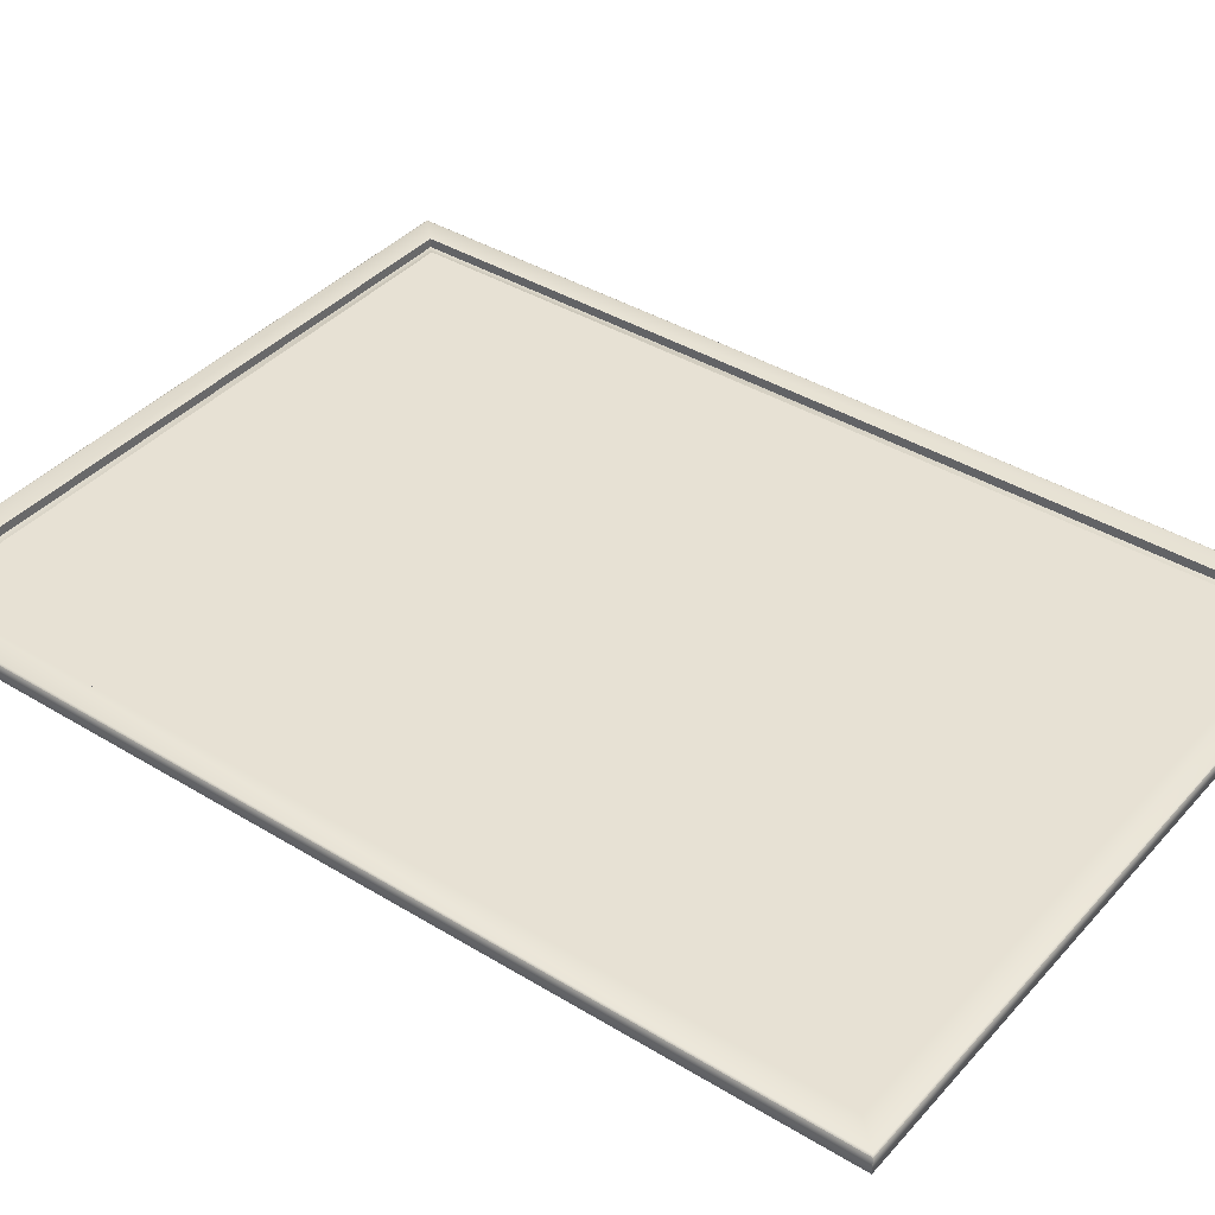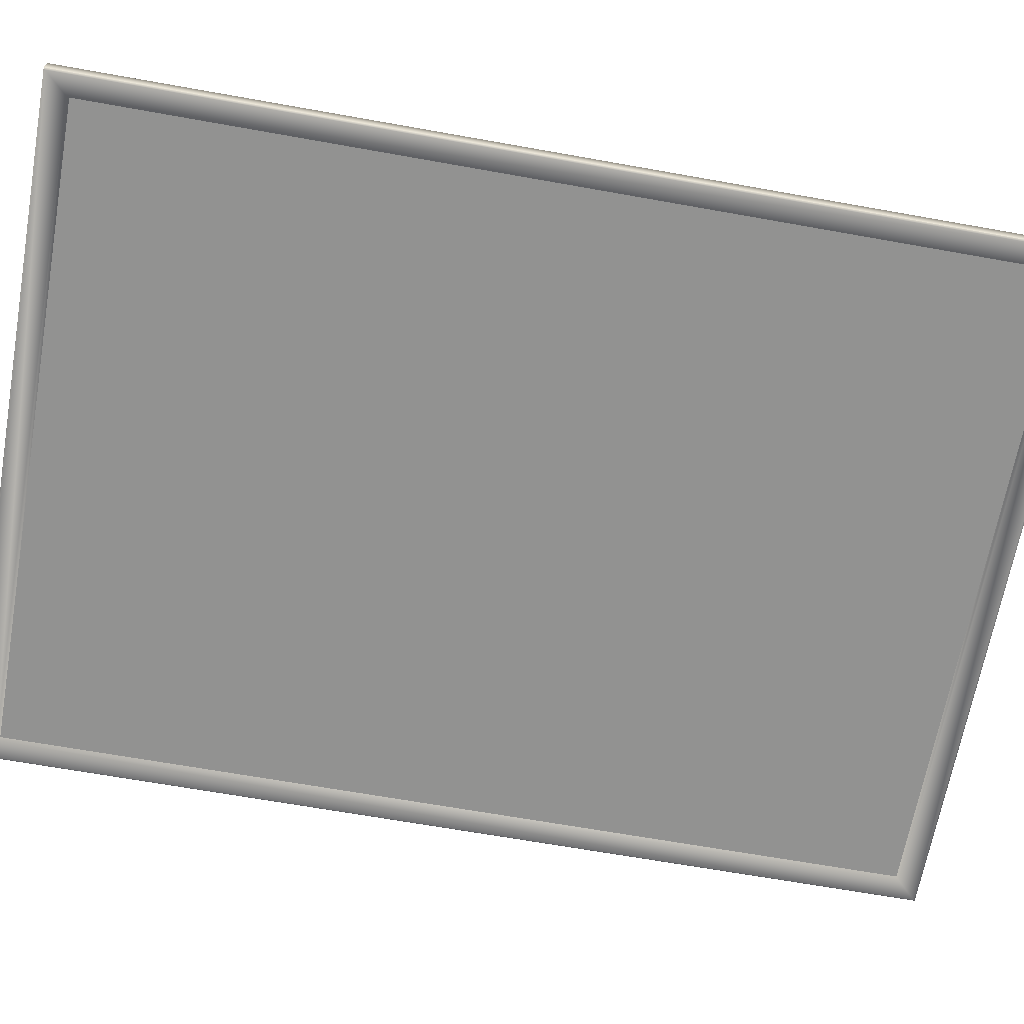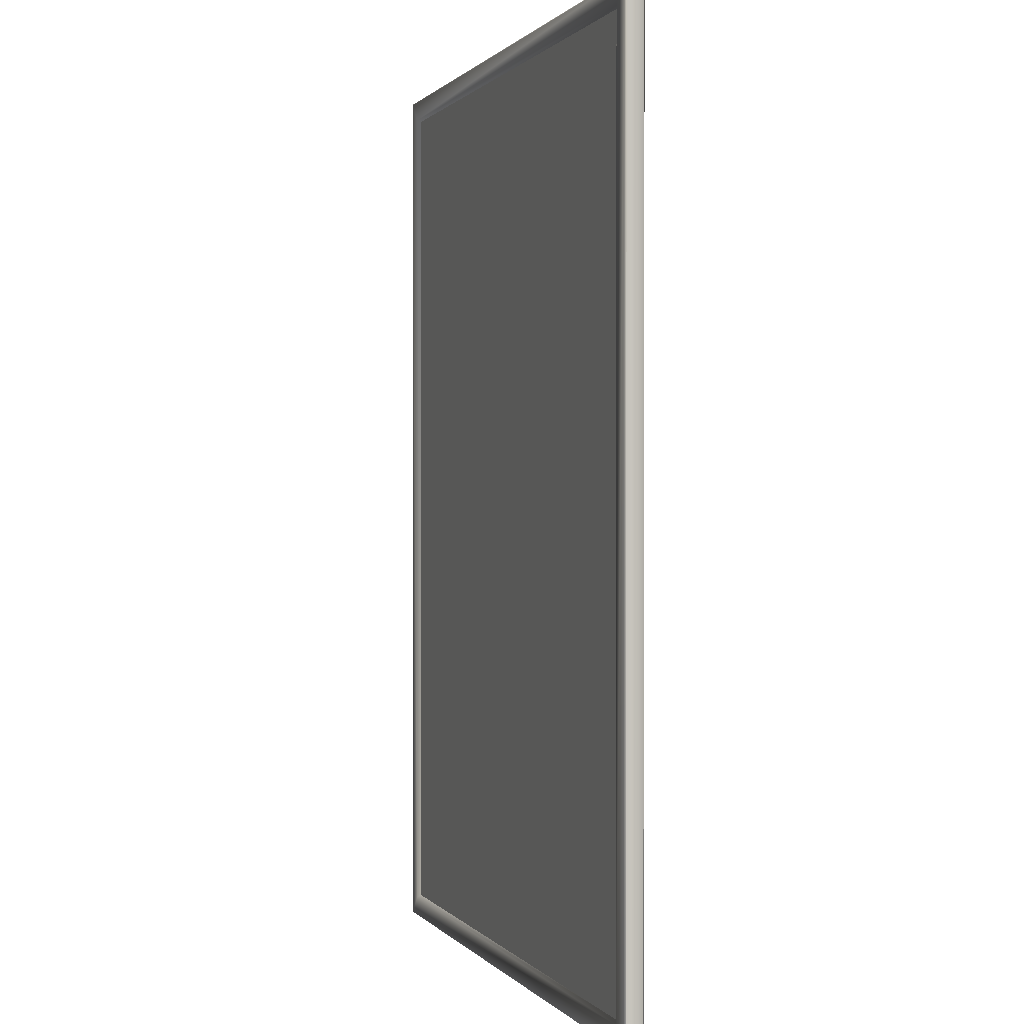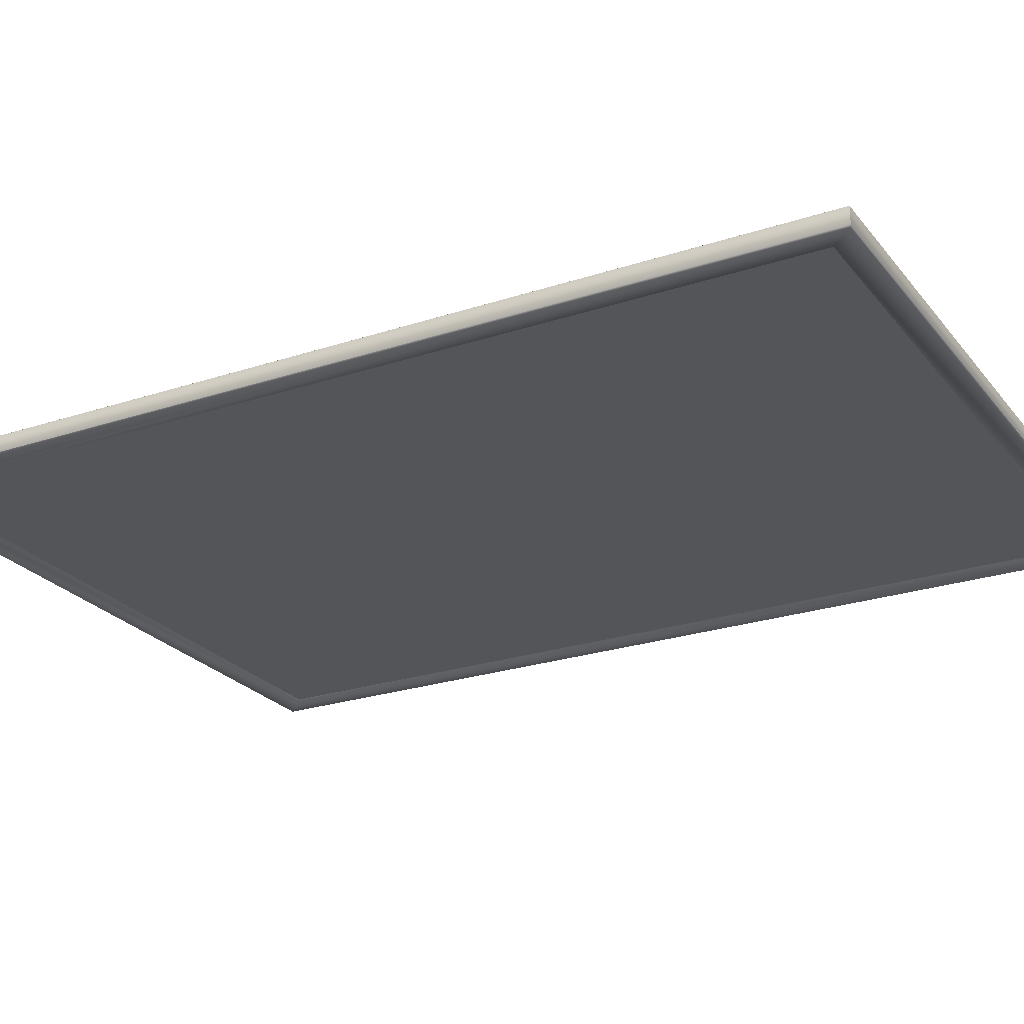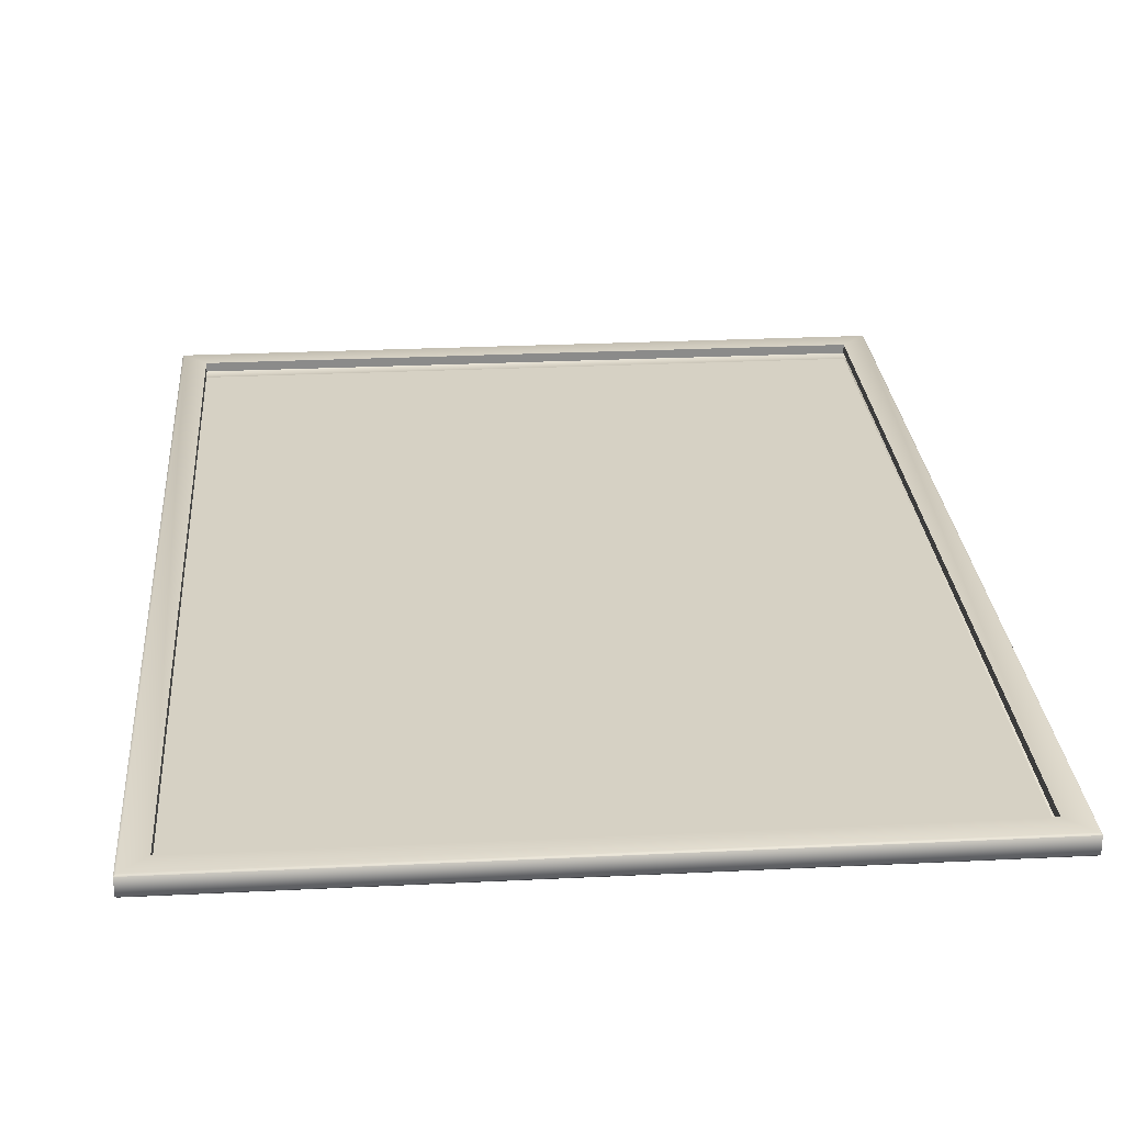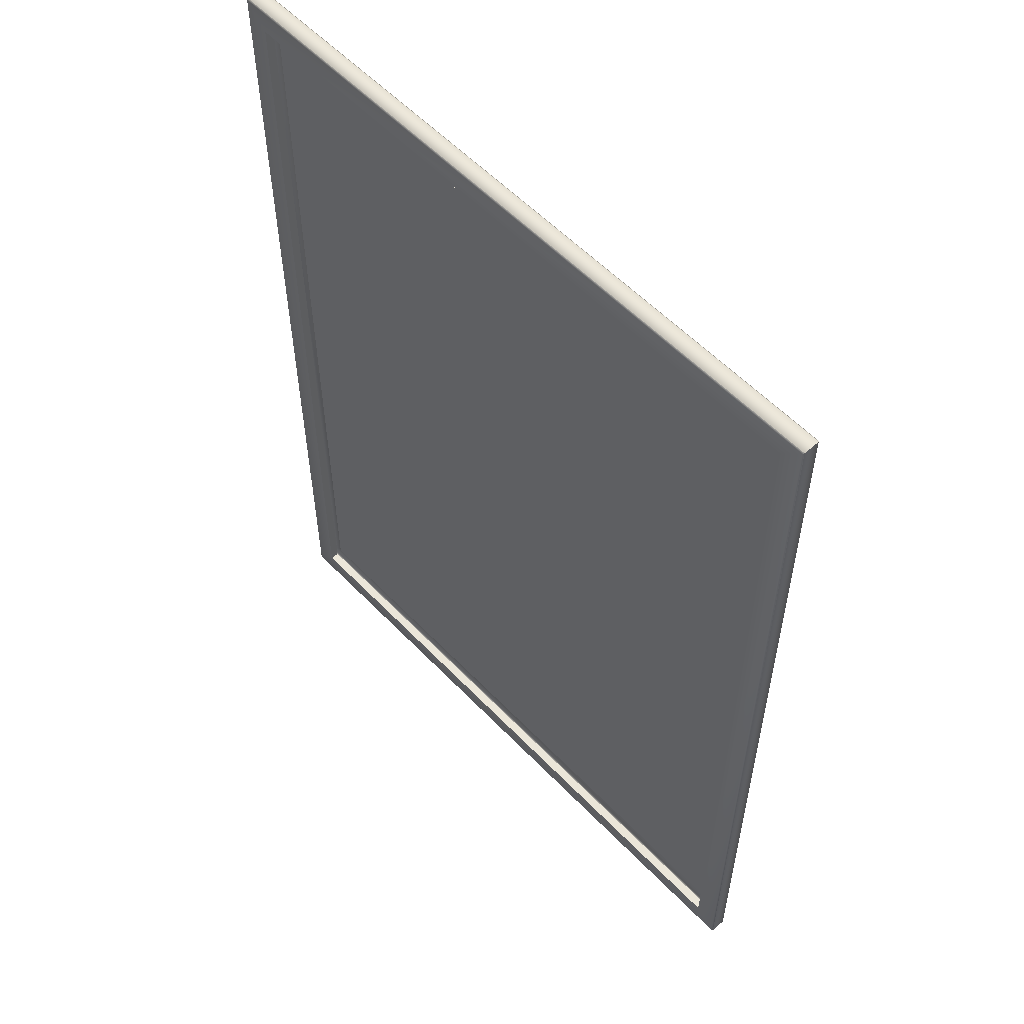
<metadata>
{"format":"obj","ext":"obj","renderer":"f3d","projection":"perspective","resolution":1024,"background":"white","views":[{"elev":39.6,"azim":127.1,"up":"+Z"},{"elev":-66.3,"azim":79.8,"up":"+Z"},{"elev":0.6,"azim":-108.2,"up":"+Y"},{"elev":-24.4,"azim":118.7,"up":"+Z"},{"elev":26.6,"azim":-4.4,"up":"+Z"},{"elev":56.5,"azim":47.1,"up":"+Y"}]}
</metadata>
<code>
o B0.obj
g default
v -0.5379 -0.7382 0.01264
v -0.5379 -0.7382 -0.01277
v -0.5379 0.7382 -0.01277
v -0.5379 0.7382 0.01264
v 0.5379 -0.7382 0.01264
v 0.5379 -0.7382 -0.01277
v 0.5379 0.7382 -0.01277
v 0.5379 0.7382 0.01264
v -0.5355 -0.7357 -0.01514
v 0.5355 -0.7357 -0.01514
v 0.5355 0.7357 -0.01514
v -0.5355 0.7357 -0.01514
v -0.5049 -0.7044 -0.01487
v 0.5049 -0.7044 -0.01487
v 0.5049 0.7039 -0.01487
v -0.5049 0.7039 -0.01487
v -0.5019 -0.7004 -0.009375
v 0.5019 -0.7004 -0.009375
v 0.5019 0.7004 -0.009375
v -0.5019 0.7004 -0.009375
v -0.5349 -0.7352 0.01464
v -0.5349 0.7352 0.01464
v 0.5349 0.7352 0.01464
v 0.5349 -0.7352 0.01464
v -0.4999 -0.7002 0.01464
v -0.4999 0.7002 0.01464
v 0.4999 0.7002 0.01464
v 0.4999 -0.7002 0.01464
v -0.4999 -0.7002 0.0006438
v -0.4999 0.7002 0.0006438
v 0.4999 0.7002 0.0006438
v 0.4999 -0.7002 0.0006438
g Frame
f 4 3 2 1
f 2 6 5 1
g image
f 20 19 18 17
g Frame
f 8 7 3 4
g Frameback
f 32 31 30 29
g Frame
f 6 7 8 5
f 3 12 9 2
f 9 10 6 2
f 10 11 7 6
f 3 7 11 12
f 12 16 13 9
f 13 14 10 9
f 14 15 11 10
f 12 11 15 16
f 16 20 17 13
f 17 18 14 13
f 18 19 15 14
f 16 15 19 20
f 24 21 1 5
f 21 22 4 1
f 8 4 22 23
f 8 23 24 5
f 28 25 21 24
f 25 26 22 21
f 23 22 26 27
f 23 27 28 24
f 30 26 25 29
f 27 26 30 31
f 28 27 31 32
f 25 28 32 29

</code>
